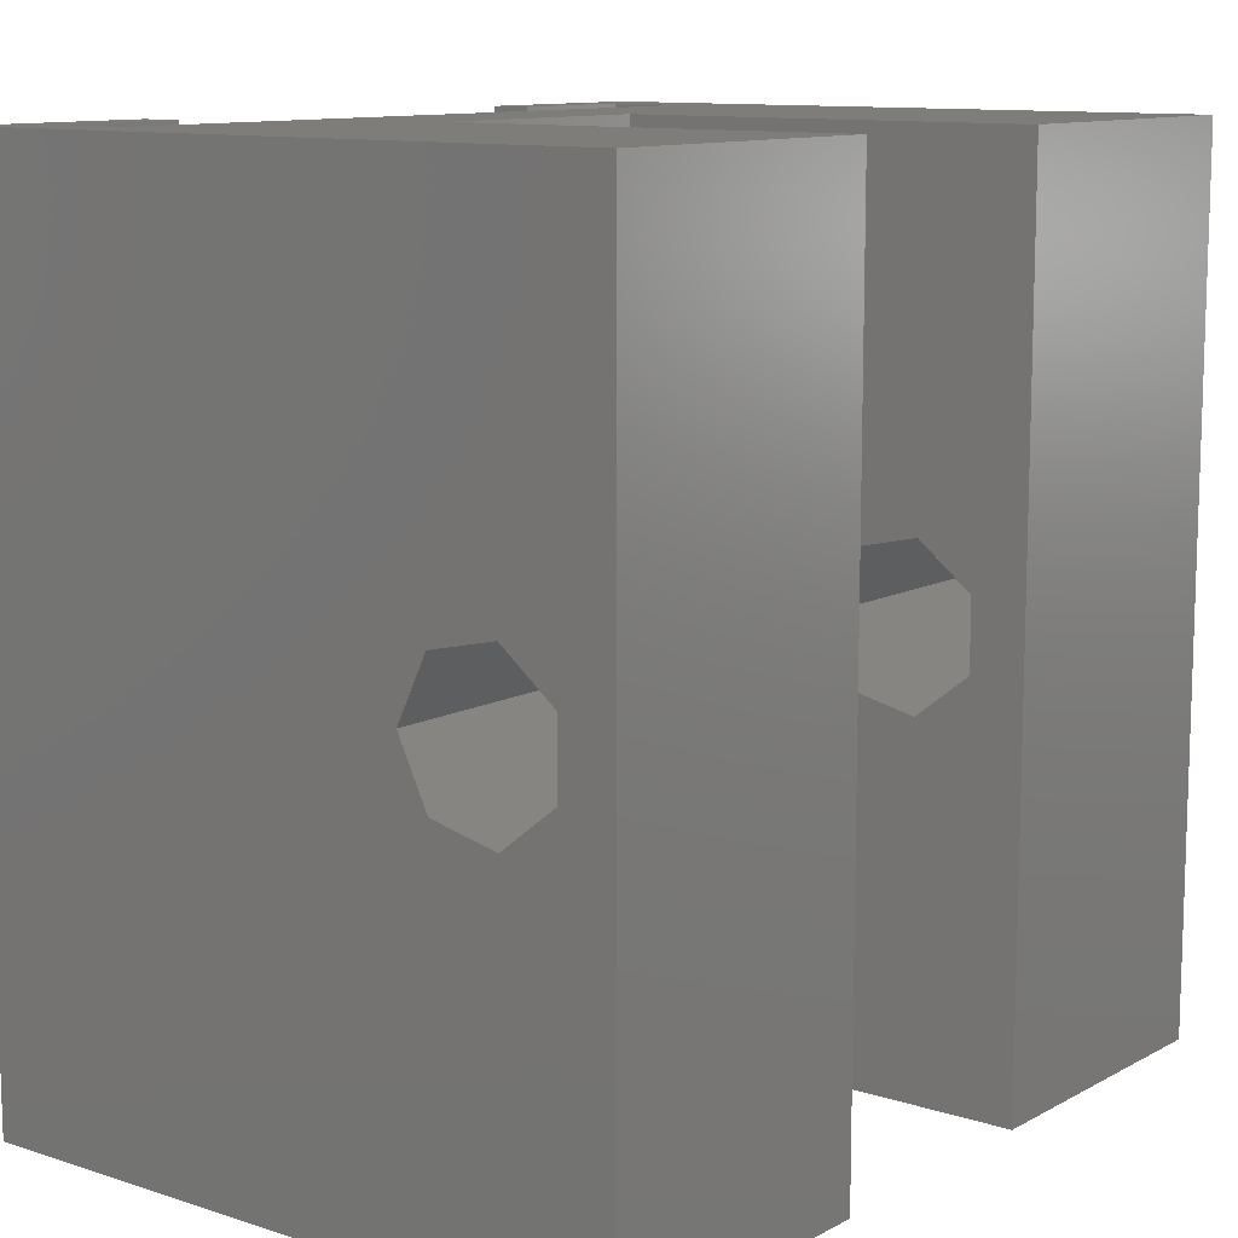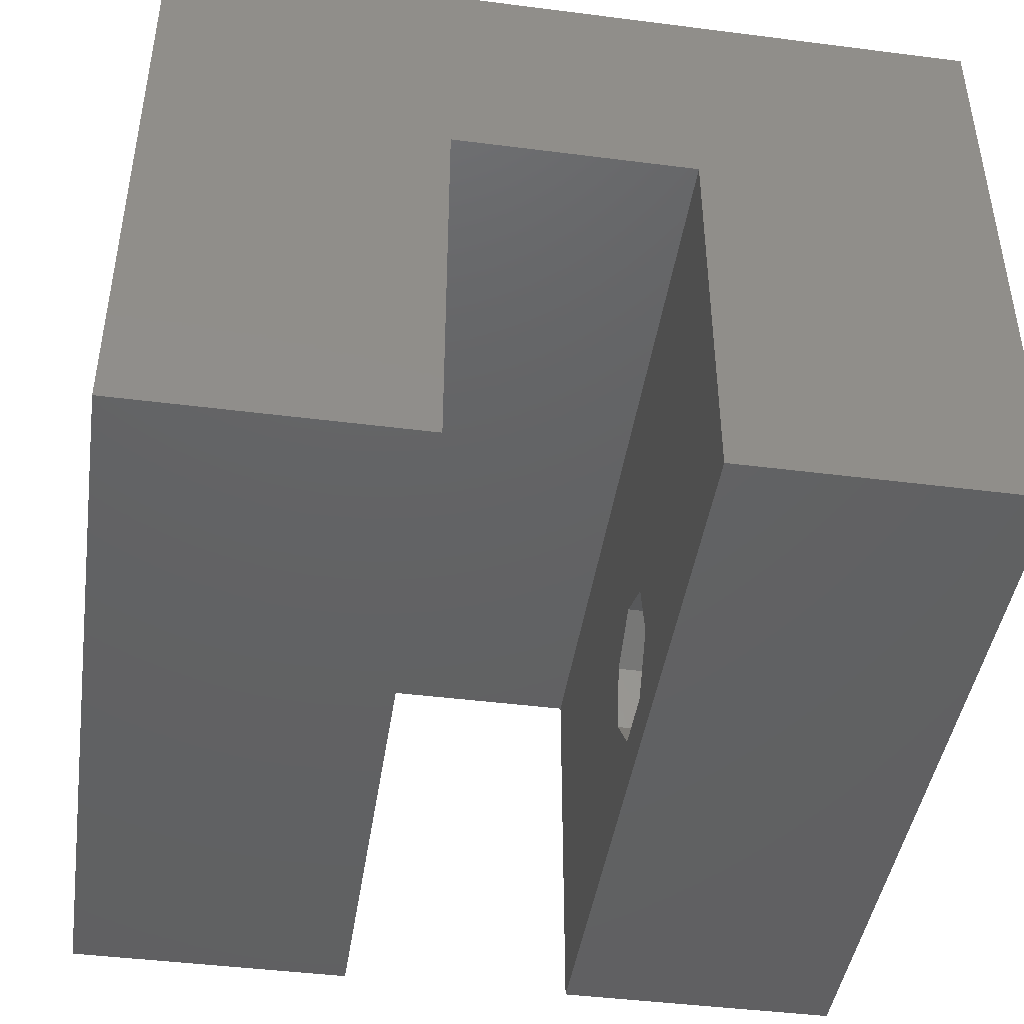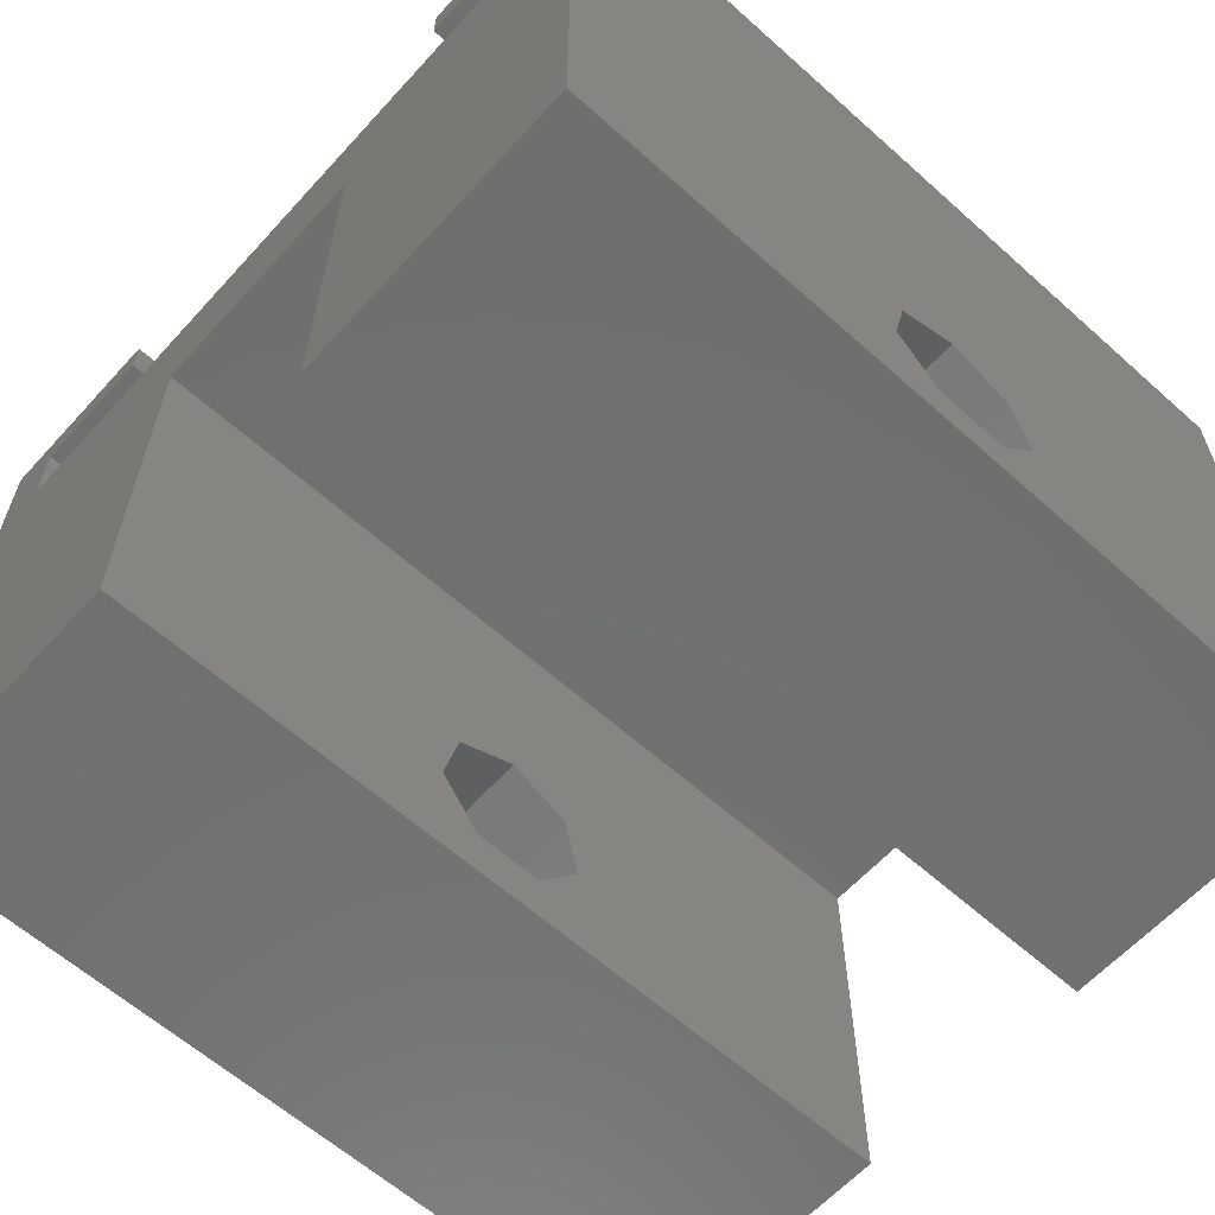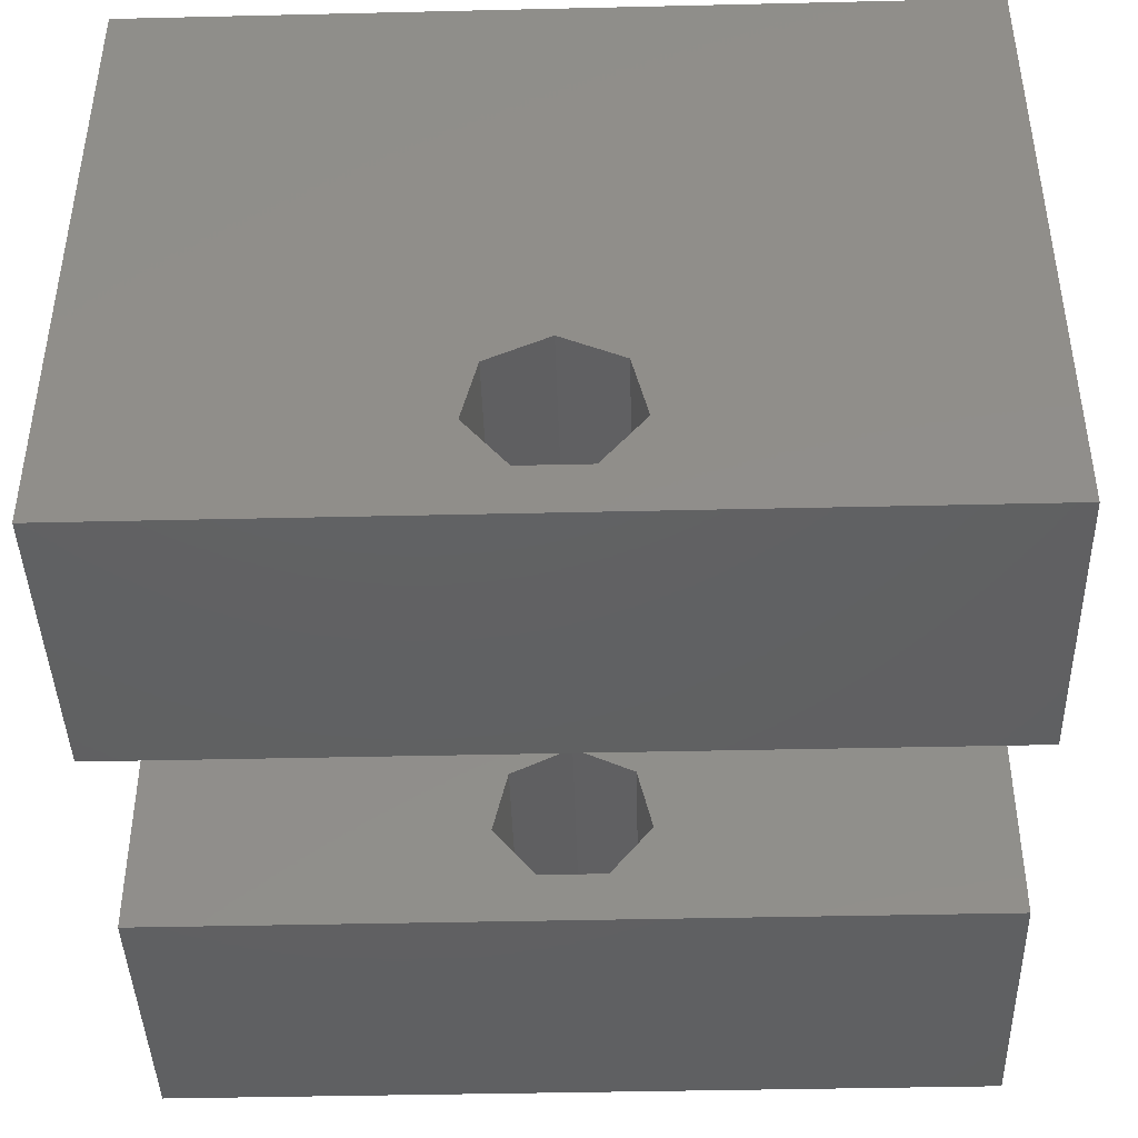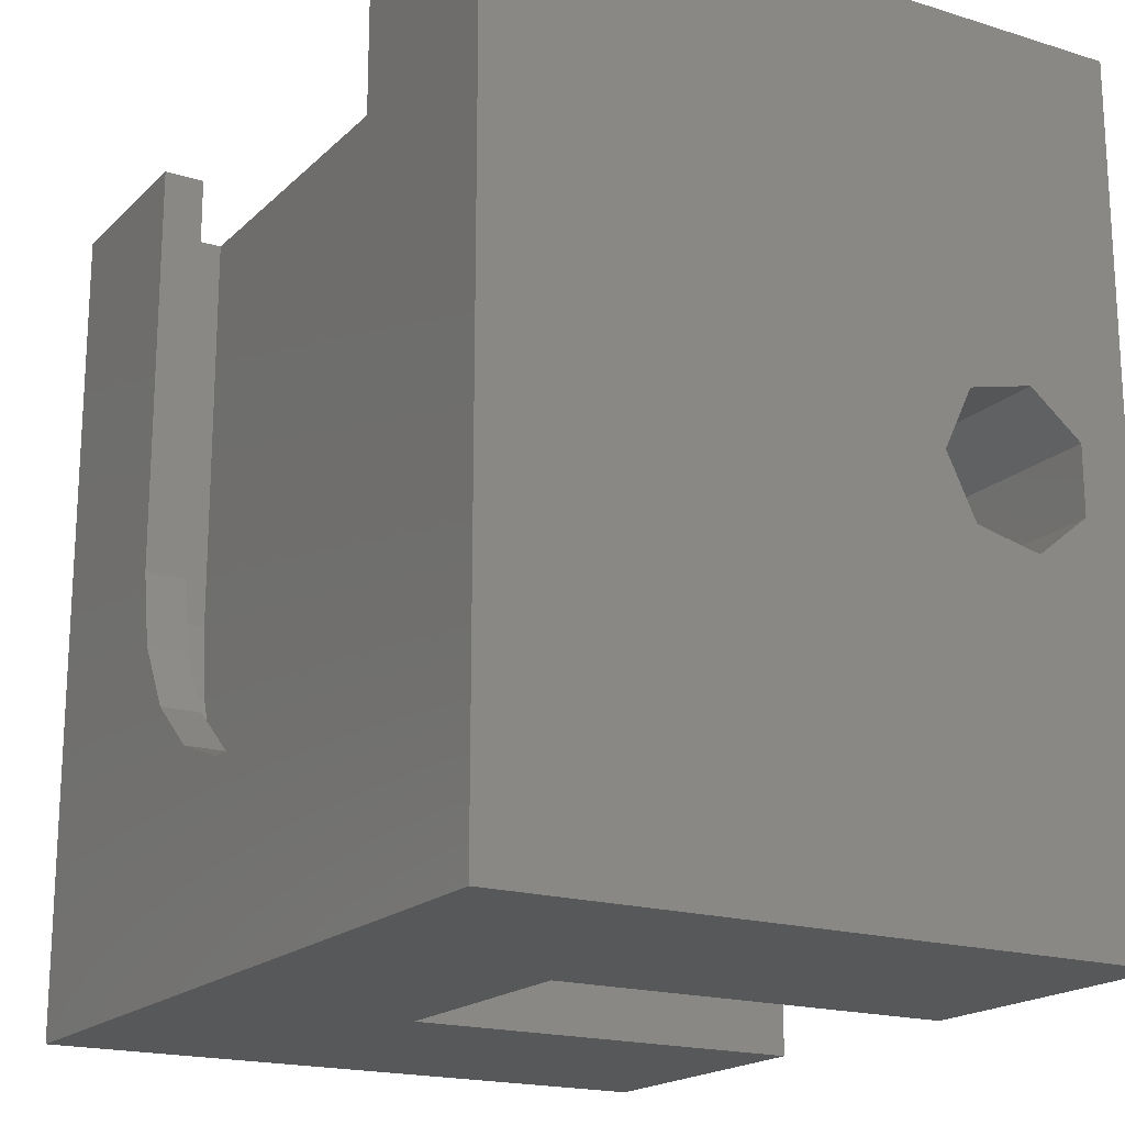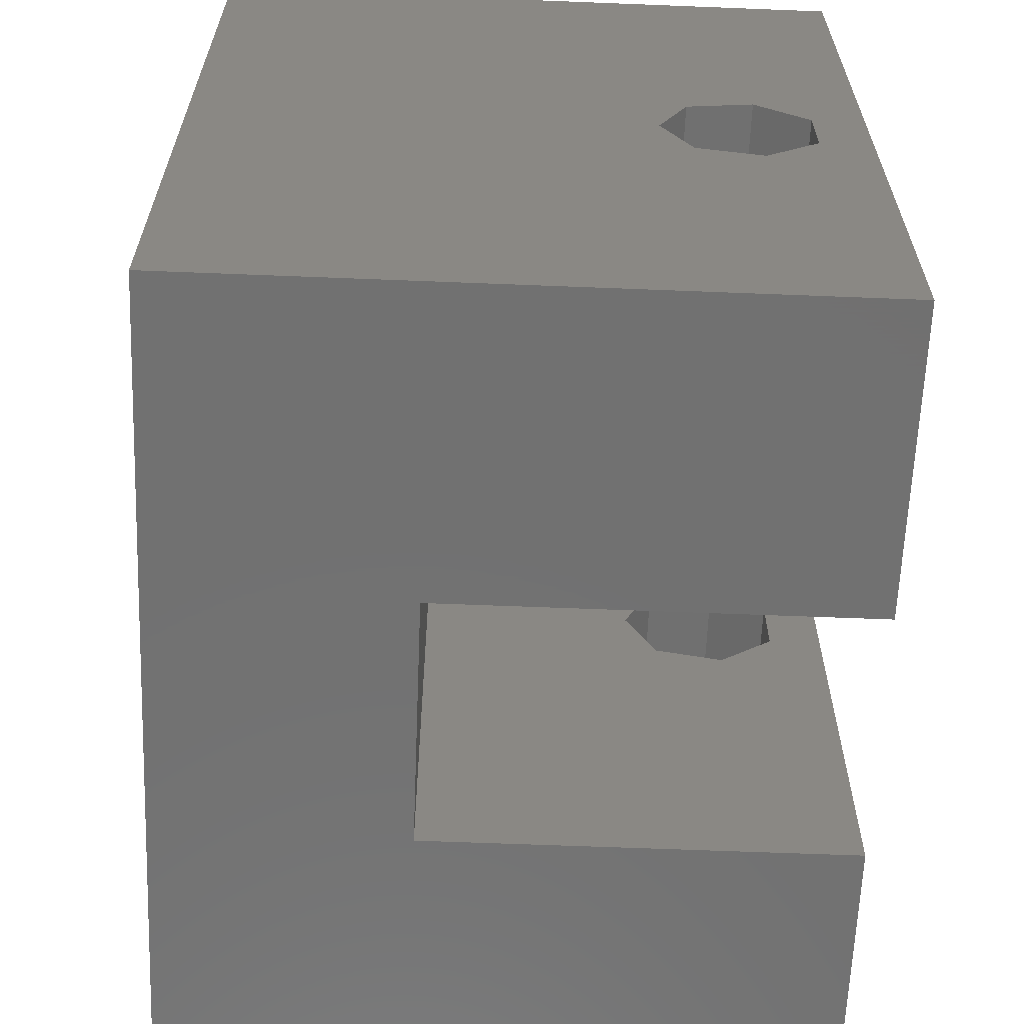
<metadata>
{"format":"stl","ext":"stl","renderer":"f3d","projection":"perspective","resolution":1024,"background":"white","views":[{"elev":11.2,"azim":-52.0,"up":"+Z"},{"elev":-44.1,"azim":171.5,"up":"+Y"},{"elev":-61.8,"azim":47.8,"up":"+Y"},{"elev":-42.5,"azim":-88.4,"up":"+Y"},{"elev":-18.6,"azim":-120.6,"up":"+Z"},{"elev":-63.0,"azim":-92.3,"up":"+Z"}]}
</metadata>
<code>
# stl→obj: 116 verts, 252 faces
v -10.25 0 -10.25
v -10.25 -10.98 0
v -10.25 0 10.25
v -10.25 -11.7 -1.501
v -10.25 -15.9 -10.25
v -10.25 -14.63 -0.8331
v -10.25 -14.63 0.8331
v -10.25 -13.33 -1.872
v -10.25 -11.7 1.501
v -10.25 -15.9 10.25
v -10.25 -13.33 1.872
v -5.5 0 10.25
v -8.75 -1 10.25
v -5.5 -1 10.25
v -8.75 -2.9 10.25
v 8.75 -2.9 10.25
v 10.25 0 10.25
v 8.75 -1 10.25
v 5.5 0 10.25
v 5.5 -1 10.25
v 10.25 -15.9 10.25
v 3 -5.9 10.25
v 3 -15.9 10.25
v -3 -5.9 10.25
v -3 -15.9 10.25
v 10.25 -10.98 0
v 10.25 0 -10.25
v 10.25 -11.7 1.501
v 10.25 -14.63 0.8331
v 10.25 -14.63 -0.8331
v 10.25 -13.33 1.872
v 10.25 -11.7 -1.501
v 10.25 -15.9 -10.25
v 10.25 -13.33 -1.872
v 5.5 0 0
v 0.9551 0 -5.416
v -0.9551 0 -5.416
v 2.75 0 -4.763
v 4.213 0 -3.535
v 5.168 0 -1.881
v -5.5 0 0
v -5.168 0 -1.881
v -4.213 0 -3.535
v -2.75 0 -4.763
v -3 -15.9 -10.25
v -3 -5.9 -10.25
v 3 -5.9 -10.25
v 3 -15.9 -10.25
v -3 -10.98 0
v -3 -11.7 1.501
v -3 -13.33 1.872
v -3 -14.63 0.8331
v -3 -14.63 -0.8331
v -3 -11.7 -1.501
v -3 -13.33 -1.872
v 3 -10.98 0
v 3 -11.7 -1.501
v 3 -13.33 -1.872
v 3 -14.63 -0.8331
v 3 -14.63 0.8331
v 3 -11.7 1.501
v 3 -13.33 1.872
v 8.531 -1 1.947
v 8.75 -1 0
v -7.883 -1 -3.796
v -6.841 -1 -5.456
v -8.531 -1 1.947
v 5.5 -1 0
v 5.5 -1 1.947
v 5.168 -1 -1.881
v 4.357 -1 -3.287
v -5.5 -1 0
v -5.5 -1 1.947
v -5.168 -1 -1.881
v -4.357 -1 -3.287
v -0.9551 -1 -5.416
v 0 -1 -8.75
v 0.9551 -1 -5.416
v -2.75 -1 -4.763
v -4.048 -1 -3.674
v 2.75 -1 -4.763
v 4.048 -1 -3.674
v 6.841 -1 5.456
v 5.5 -1 6.797
v 1.947 -2.9 -8.531
v 1.947 -1 -8.531
v 0 -2.9 -8.75
v 6.841 -1 -5.456
v 5.456 -1 -6.841
v 7.883 -1 3.796
v -1.947 -1 -8.531
v -1.947 -2.9 -8.531
v 3.796 -1 -7.883
v 6.841 -2.9 -5.456
v 7.883 -1 -3.796
v 7.883 -2.9 -3.796
v -8.531 -1 -1.947
v -8.75 -1 0
v 8.531 -1 -1.947
v -3.796 -1 -7.883
v -3.796 -2.9 -7.883
v 4.213 -1 -3.535
v -5.5 -1 6.797
v -6.841 -1 5.456
v 8.75 -2.9 0
v -8.75 -2.9 0
v 8.531 -2.9 -1.947
v -8.531 -2.9 -1.947
v -7.883 -2.9 -3.796
v -6.841 -2.9 -5.456
v 5.456 -2.9 -6.841
v -5.456 -2.9 -6.841
v 3.796 -2.9 -7.883
v -5.456 -1 -6.841
v -7.883 -1 3.796
v -4.213 -1 -3.535
f 1 2 3
f 1 4 2
f 5 4 1
f 6 5 7
f 8 5 6
f 4 5 8
f 9 3 2
f 10 9 11
f 9 10 3
f 7 10 11
f 10 7 5
f 12 13 14
f 13 3 15
f 3 13 12
f 16 17 18
f 19 18 17
f 18 19 20
f 17 16 21
f 22 21 16
f 21 22 23
f 16 24 22
f 15 24 16
f 10 24 15
f 10 15 3
f 24 10 25
f 17 26 27
f 17 28 26
f 21 28 17
f 29 21 30
f 31 21 29
f 28 21 31
f 32 27 26
f 33 32 34
f 32 33 27
f 30 33 34
f 33 30 21
f 17 35 19
f 27 35 17
f 36 27 37
f 38 27 36
f 39 27 38
f 40 27 39
f 35 27 40
f 41 3 12
f 1 41 42
f 1 37 27
f 41 1 3
f 43 1 42
f 44 1 43
f 37 1 44
f 45 5 46
f 47 33 48
f 33 47 27
f 46 27 47
f 46 1 27
f 1 46 5
f 5 25 10
f 25 5 45
f 48 21 23
f 21 48 33
f 24 49 46
f 24 50 49
f 25 50 24
f 50 25 51
f 52 25 53
f 51 25 52
f 54 46 49
f 45 54 55
f 45 55 53
f 54 45 46
f 45 53 25
f 47 56 22
f 47 57 56
f 48 57 47
f 57 48 58
f 59 48 60
f 58 48 59
f 61 22 56
f 23 61 62
f 23 62 60
f 61 23 22
f 23 60 48
f 46 22 24
f 22 46 47
f 2 50 9
f 50 2 49
f 56 28 61
f 28 56 26
f 53 7 52
f 7 53 6
f 30 60 29
f 60 30 59
f 11 50 51
f 50 11 9
f 62 28 31
f 28 62 61
f 7 51 52
f 51 7 11
f 60 31 29
f 31 60 62
f 4 49 2
f 49 4 54
f 57 26 56
f 26 57 32
f 4 55 54
f 55 4 8
f 57 34 32
f 34 57 58
f 8 53 55
f 53 8 6
f 58 30 34
f 30 58 59
f 63 64 63
f 65 66 67
f 68 63 69
f 70 63 68
f 63 70 71
f 67 72 73
f 67 74 72
f 74 67 75
f 76 77 78
f 79 77 76
f 77 79 80
f 81 77 82
f 77 81 78
f 83 84 83
f 84 83 84
f 77 85 86
f 85 77 87
f 88 63 89
f 90 83 90
f 83 90 83
f 91 87 77
f 87 91 92
f 93 63 86
f 94 95 88
f 95 94 96
f 97 67 98
f 63 90 63
f 90 63 90
f 64 63 99
f 100 92 91
f 92 100 101
f 89 63 93
f 102 63 71
f 102 86 63
f 82 86 102
f 86 82 77
f 99 63 95
f 103 104 103
f 104 103 104
f 105 15 16
f 105 106 15
f 107 106 105
f 107 108 106
f 96 108 107
f 96 109 108
f 94 109 96
f 94 110 109
f 111 110 94
f 111 112 110
f 113 112 111
f 113 101 112
f 85 101 113
f 85 92 101
f 92 85 87
f 110 114 66
f 114 110 112
f 108 65 97
f 65 108 109
f 114 101 100
f 101 114 112
f 86 113 93
f 113 86 85
f 93 111 89
f 111 93 113
f 111 88 89
f 88 111 94
f 95 63 88
f 96 99 95
f 99 96 107
f 107 64 99
f 64 107 105
f 69 83 84
f 83 69 90
f 90 69 63
f 73 104 115
f 73 115 67
f 104 73 103
f 67 67 98
f 106 97 98
f 97 106 108
f 65 67 97
f 109 66 65
f 66 109 110
f 66 114 67
f 115 67 115
f 67 115 67
f 104 115 104
f 115 104 115
f 100 91 67
f 67 116 75
f 91 116 67
f 91 80 116
f 80 91 77
f 114 100 67
f 15 98 13
f 98 15 106
f 105 18 64
f 18 105 16
f 84 18 20
f 83 18 84
f 90 18 83
f 63 18 90
f 18 63 64
f 13 103 14
f 13 104 103
f 13 115 104
f 13 67 115
f 67 13 98
f 37 78 36
f 78 37 76
f 39 82 102
f 38 82 39
f 82 38 81
f 71 40 39
f 71 39 102
f 40 71 70
f 40 68 35
f 68 40 70
f 72 42 41
f 42 72 74
f 36 81 38
f 81 36 78
f 44 76 37
f 76 44 79
f 75 42 74
f 42 75 43
f 43 75 116
f 44 80 79
f 43 80 44
f 80 43 116
f 12 103 41
f 14 103 12
f 103 14 103
f 73 41 103
f 41 73 72
f 84 35 69
f 69 35 68
f 35 84 19
f 20 84 84
f 84 20 19

</code>
